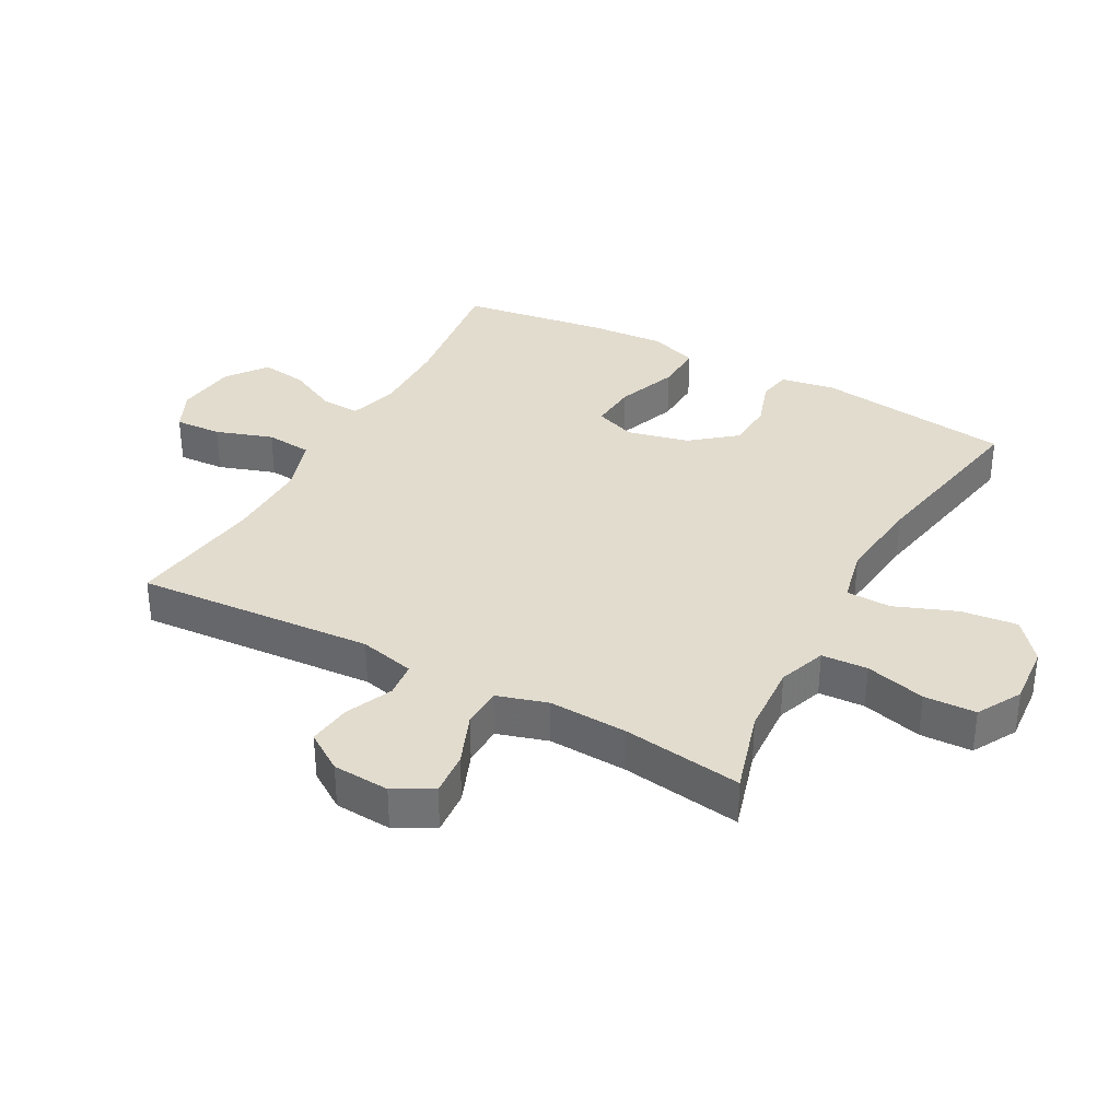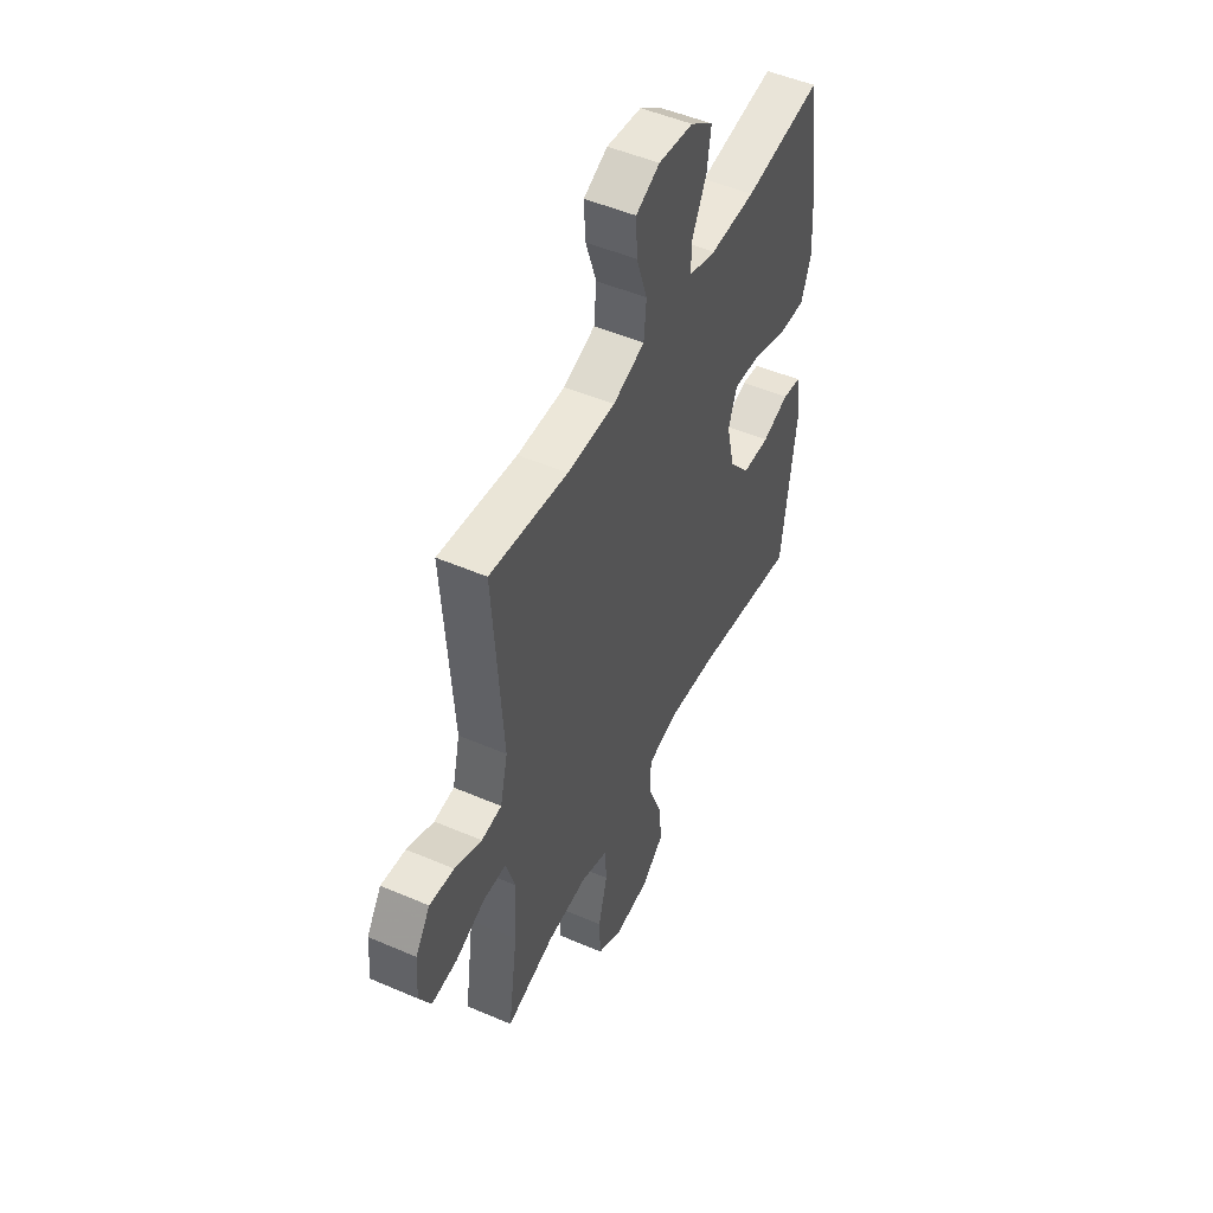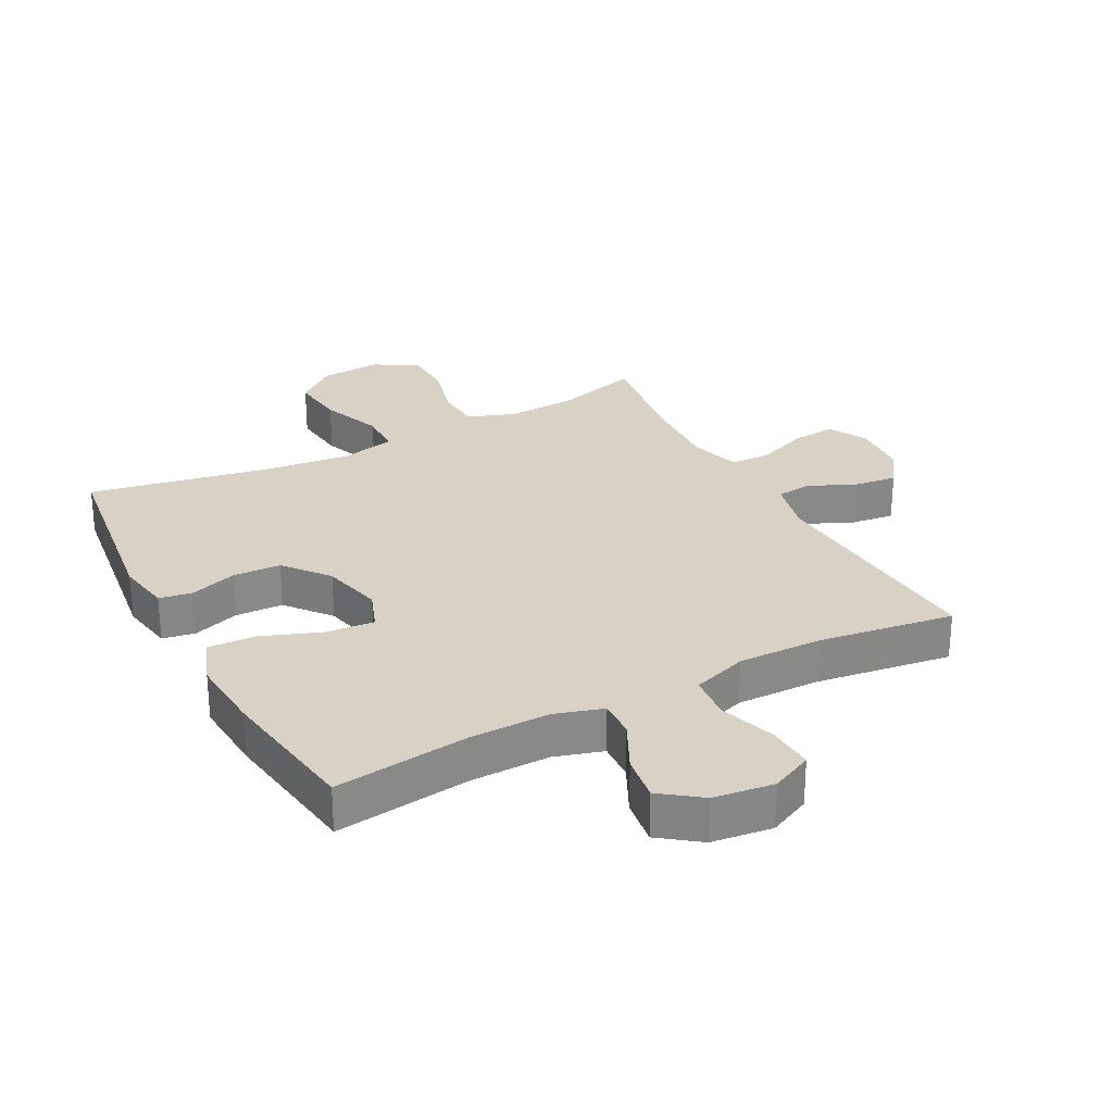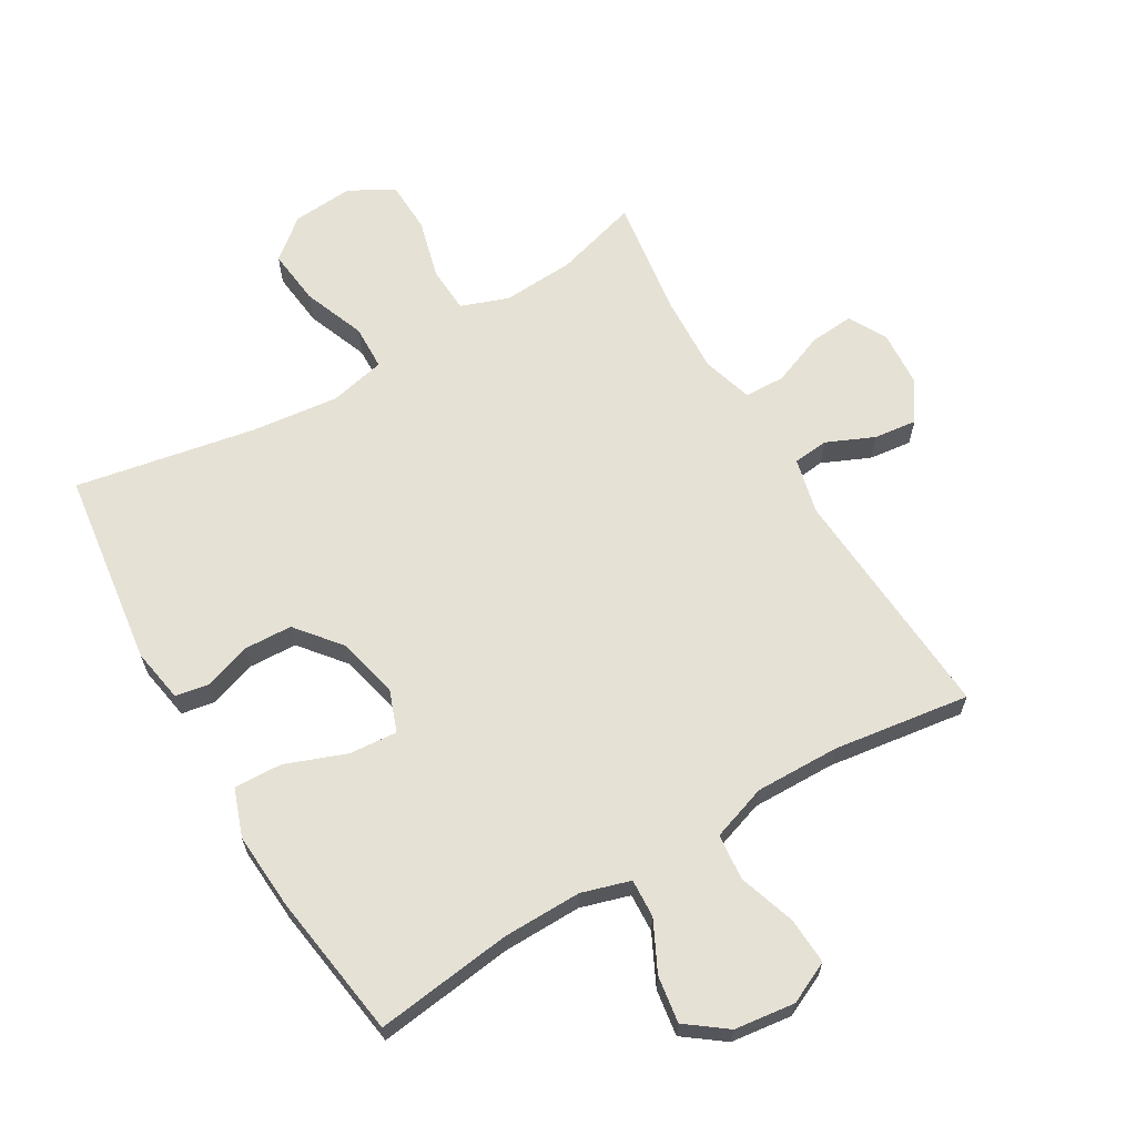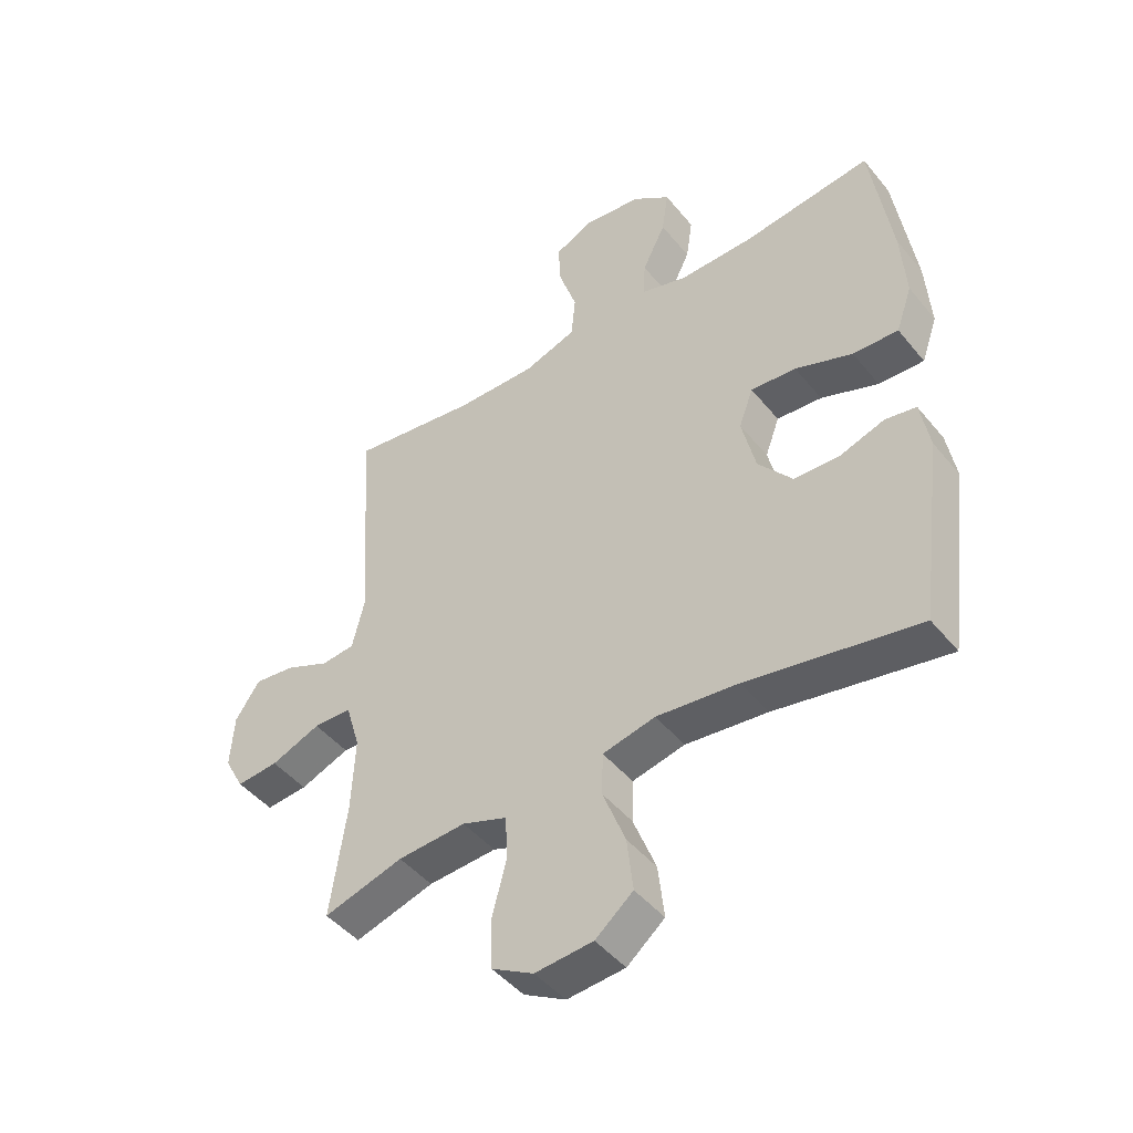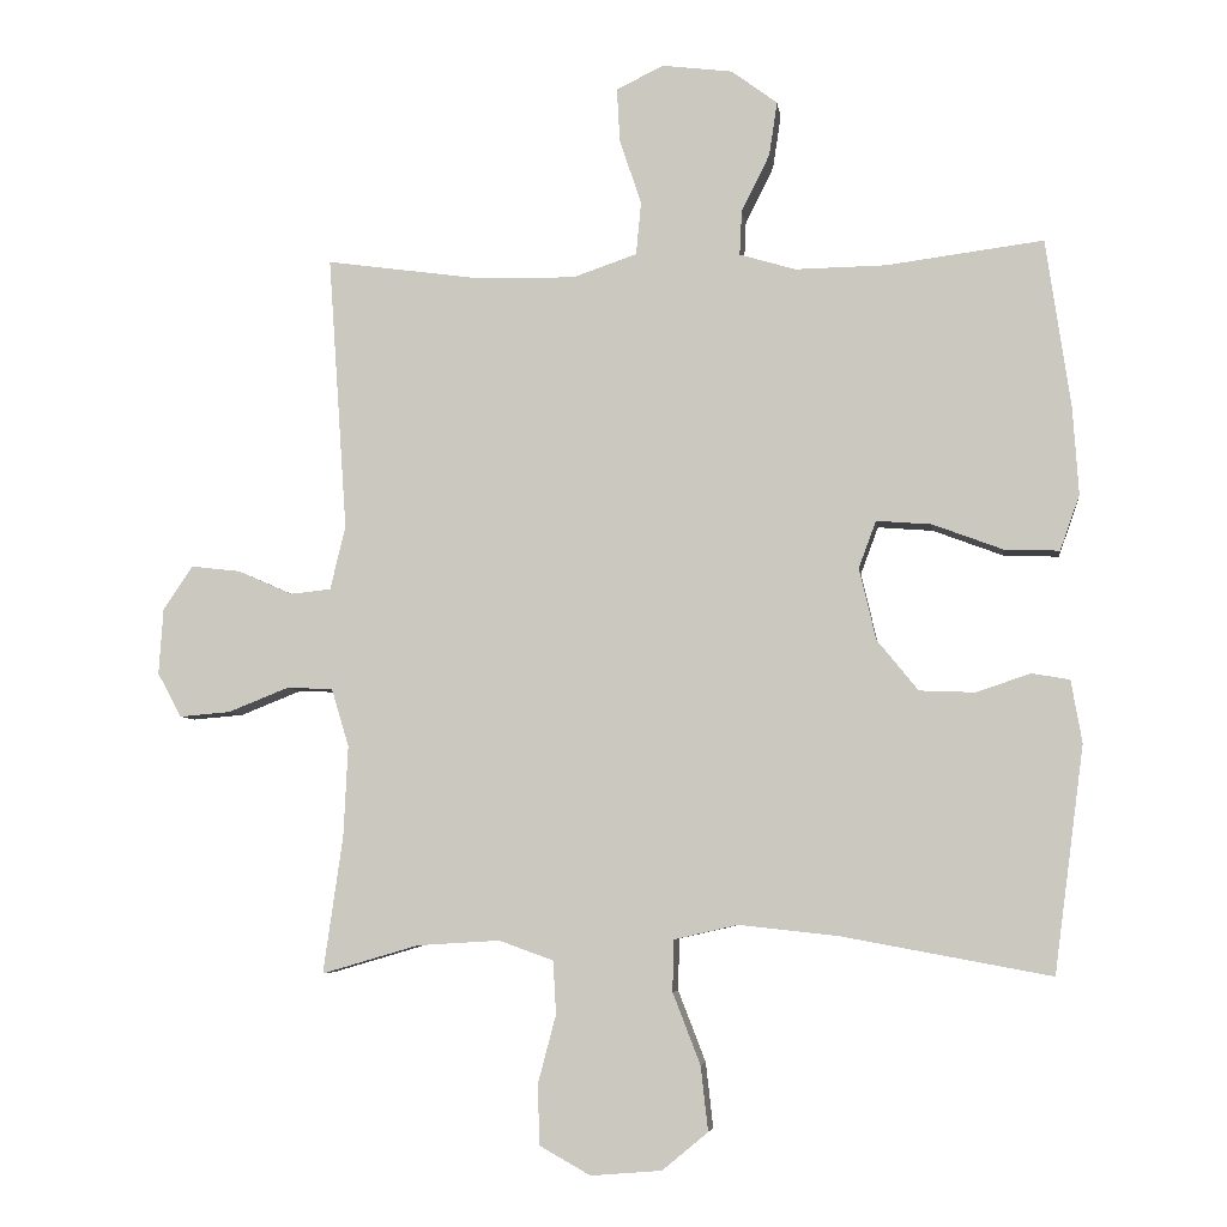
<metadata>
{"format":"obj","ext":"obj","renderer":"f3d","projection":"perspective","resolution":1024,"background":"white","views":[{"elev":34.6,"azim":118.5,"up":"+Y"},{"elev":49.9,"azim":115.4,"up":"+Z"},{"elev":27.6,"azim":-27.8,"up":"+Y"},{"elev":64.7,"azim":-30.4,"up":"+Y"},{"elev":-46.0,"azim":-143.3,"up":"+Z"},{"elev":-5.6,"azim":-172.4,"up":"+Z"}]}
</metadata>
<code>
v 0.5 0.07 0.5
v 0.474 0.07 0.122
v 0.495 0.07 0.034
v 0.551 0.07 0.028
v 0.626 0.07 0.061
v 0.694 0.07 0.069
v 0.735 0.07 0.008
v 0.741 0.07 -0.082
v 0.708 0.07 -0.143
v 0.638 0.07 -0.137
v 0.555 0.07 -0.104
v 0.491 0.07 -0.106
v 0.467 0.07 -0.186
v 0.473 0.07 -0.311
v 0.5 0.07 -0.5
v 0.367 0.07 -0.461
v 0.253 0.07 -0.454
v 0.178 0.07 -0.481
v 0.174 0.07 -0.554
v 0.199 0.07 -0.649
v 0.196 0.07 -0.731
v 0.126 0.07 -0.77
v 0.029 0.07 -0.762
v -0.034 0.07 -0.71
v -0.024 0.07 -0.621
v 0.014 0.07 -0.523
v 0.012 0.07 -0.452
v -0.076 0.07 -0.432
v -0.213 0.07 -0.447
v -0.5 0.07 -0.5
v -0.541 0.07 -0.189
v -0.526 0.07 -0.103
v -0.474 0.07 -0.094
v -0.399 0.07 -0.119
v -0.323 0.07 -0.116
v -0.266 0.07 -0.046
v -0.243 0.07 0.052
v -0.267 0.07 0.117
v -0.343 0.07 0.111
v -0.439 0.07 0.075
v -0.515 0.07 0.072
v -0.542 0.07 0.148
v -0.534 0.07 0.268
v -0.5 0.07 0.5
v -0.284 0.07 0.472
v -0.159 0.07 0.47
v -0.082 0.07 0.493
v -0.085 0.07 0.554
v -0.124 0.07 0.633
v -0.135 0.07 0.707
v -0.072 0.07 0.754
v 0.024 0.07 0.766
v 0.09 0.07 0.735
v 0.086 0.07 0.661
v 0.056 0.07 0.571
v 0.063 0.07 0.498
v 0.151 0.07 0.468
v 0.284 0.07 0.47
v 0.5 0 0.5
v 0.474 0 0.122
v 0.495 0 0.034
v 0.551 0 0.028
v 0.626 0 0.061
v 0.694 0 0.069
v 0.735 0 0.008
v 0.741 0 -0.082
v 0.708 0 -0.143
v 0.638 0 -0.137
v 0.555 0 -0.104
v 0.491 0 -0.106
v 0.467 0 -0.186
v 0.473 0 -0.311
v 0.5 0 -0.5
v 0.367 0 -0.461
v 0.253 0 -0.454
v 0.178 0 -0.481
v 0.174 0 -0.554
v 0.199 0 -0.649
v 0.196 0 -0.731
v 0.126 0 -0.77
v 0.029 0 -0.762
v -0.034 0 -0.71
v -0.024 0 -0.621
v 0.014 0 -0.523
v 0.012 0 -0.452
v -0.076 0 -0.432
v -0.213 0 -0.447
v -0.5 0 -0.5
v -0.541 0 -0.189
v -0.526 0 -0.103
v -0.474 0 -0.094
v -0.399 0 -0.119
v -0.323 0 -0.116
v -0.266 0 -0.046
v -0.243 0 0.052
v -0.267 0 0.117
v -0.343 0 0.111
v -0.439 0 0.075
v -0.515 0 0.072
v -0.542 0 0.148
v -0.534 0 0.268
v -0.5 0 0.5
v -0.284 0 0.472
v -0.159 0 0.47
v -0.082 0 0.493
v -0.085 0 0.554
v -0.124 0 0.633
v -0.135 0 0.707
v -0.072 0 0.754
v 0.024 0 0.766
v 0.09 0 0.735
v 0.086 0 0.661
v 0.056 0 0.571
v 0.063 0 0.498
v 0.151 0 0.468
v 0.284 0 0.47
f 52 53 54 55
f 52 55 56
f 51 52 56
f 48 49 50 51
f 47 48 51 56
f 46 47 56 57
f 42 43 44 45
f 42 45 46
f 39 40 41 42
f 38 39 42 46
f 37 38 46 57
f 31 32 33 34
f 29 30 31 34
f 28 29 34 35
f 27 28 35 36
f 23 24 25 26
f 23 26 27
f 22 23 27
f 19 20 21 22
f 18 19 22 27
f 17 18 27 36
f 14 15 16
f 13 14 16 17
f 12 13 17 36
f 8 9 10 11
f 4 5 6 7
f 3 4 7 8
f 58 1 2
f 58 2 3
f 57 58 3
f 37 57 3
f 11 12 36 37
f 3 8 11 37
f 113 112 111 110
f 114 113 110
f 114 110 109
f 109 108 107 106
f 114 109 106 105
f 115 114 105 104
f 103 102 101 100
f 104 103 100
f 100 99 98 97
f 104 100 97 96
f 115 104 96 95
f 92 91 90 89
f 92 89 88 87
f 93 92 87 86
f 94 93 86 85
f 84 83 82 81
f 85 84 81
f 85 81 80
f 80 79 78 77
f 85 80 77 76
f 94 85 76 75
f 74 73 72
f 75 74 72 71
f 94 75 71 70
f 69 68 67 66
f 65 64 63 62
f 66 65 62 61
f 60 59 116
f 61 60 116
f 61 116 115
f 61 115 95
f 95 94 70 69
f 95 69 66 61
f 1 59 60 2
f 2 60 61 3
f 3 61 62 4
f 4 62 63 5
f 5 63 64 6
f 6 64 65 7
f 7 65 66 8
f 8 66 67 9
f 9 67 68 10
f 10 68 69 11
f 11 69 70 12
f 12 70 71 13
f 13 71 72 14
f 14 72 73 15
f 15 73 74 16
f 16 74 75 17
f 17 75 76 18
f 18 76 77 19
f 19 77 78 20
f 20 78 79 21
f 21 79 80 22
f 22 80 81 23
f 23 81 82 24
f 24 82 83 25
f 25 83 84 26
f 26 84 85 27
f 27 85 86 28
f 28 86 87 29
f 29 87 88 30
f 30 88 89 31
f 31 89 90 32
f 32 90 91 33
f 33 91 92 34
f 34 92 93 35
f 35 93 94 36
f 36 94 95 37
f 37 95 96 38
f 38 96 97 39
f 39 97 98 40
f 40 98 99 41
f 41 99 100 42
f 42 100 101 43
f 43 101 102 44
f 44 102 103 45
f 45 103 104 46
f 46 104 105 47
f 47 105 106 48
f 48 106 107 49
f 49 107 108 50
f 50 108 109 51
f 51 109 110 52
f 52 110 111 53
f 53 111 112 54
f 54 112 113 55
f 55 113 114 56
f 56 114 115 57
f 57 115 116 58
f 58 116 59 1

</code>
